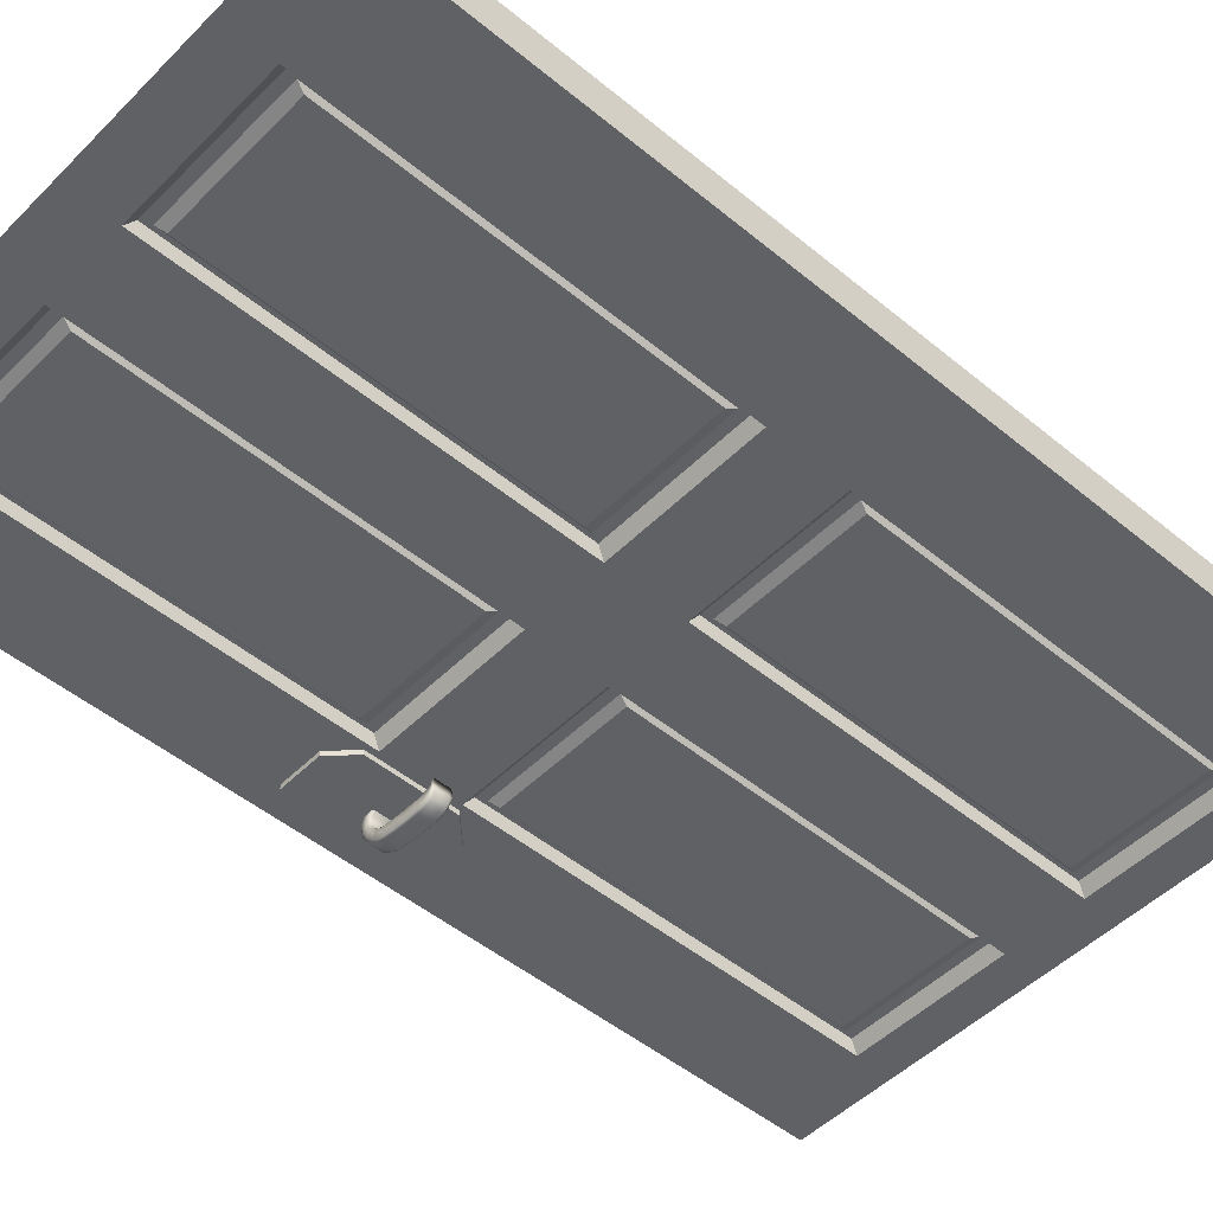
<metadata>
{"format":"obj","ext":"obj","renderer":"f3d","projection":"perspective","resolution":1024,"background":"white","views":[{"elev":-49.2,"azim":47.6,"up":"+Z"}]}
</metadata>
<code>
o Puerta
v -1.5 2.425 0.05
v -1.5 1.212 0.05
v -0.75 2.425 0.05
v -0.75 1.212 0.05
v -1.245 1.311 0.05
v -1.245 2.327 0.05
v -0.8514 2.327 0.05
v -0.8514 1.311 0.05
v -1.237 1.331 0.07724
v -1.237 2.306 0.07724
v -0.8595 2.306 0.07724
v -0.8595 1.331 0.07724
v -1.227 1.355 0.07724
v -1.227 2.282 0.07724
v -0.8687 2.282 0.07724
v -0.8687 1.355 0.07724
v -1.219 1.378 0.06704
v -1.219 2.26 0.06704
v -0.8774 2.26 0.06704
v -0.8774 1.378 0.06704
v 3e-06 2.425 0.05
v -0 2.425 -0.05
v -0 1.212 0.05
v -0 1.212 -0.05
v -0.2553 1.311 0.05
v -0.2553 2.327 0.05
v -0.6486 2.327 0.05
v -0.6486 1.311 0.05
v -0.2634 1.331 0.07724
v -0.2634 2.306 0.07724
v -0.6405 2.306 0.07724
v -0.6405 1.331 0.07724
v -0.2726 1.355 0.07724
v -0.2726 2.282 0.07724
v -0.6313 2.282 0.07724
v -0.6313 1.355 0.07724
v -0.2813 1.378 0.06704
v -0.2813 2.26 0.06704
v -0.6226 2.26 0.06704
v -0.6226 1.378 0.06704
v -1.5 0 0.05
v -1.5 0 -0.05
v -0.75 0 0.05
v -1.245 1.114 0.05
v -1.245 0.09808 0.05
v -0.8514 0.09808 0.05
v -0.8514 1.114 0.05
v -1.237 1.094 0.07724
v -1.237 0.1189 0.07724
v -0.8595 0.1189 0.07724
v -0.8595 1.094 0.07724
v -1.227 1.07 0.07724
v -1.227 0.1427 0.07724
v -0.8687 0.1427 0.07724
v -0.8687 1.07 0.07724
v -1.219 1.047 0.06704
v -1.219 0.1651 0.06704
v -0.8774 0.1651 0.06704
v -0.8774 1.047 0.06704
v -0 0 0.05
v -0.2553 1.114 0.05
v -0.2553 0.09808 0.05
v -0.6486 0.09808 0.05
v -0.6486 1.114 0.05
v -0.2634 1.094 0.07724
v -0.2634 0.1189 0.07724
v -0.6405 0.1189 0.07724
v -0.6405 1.094 0.07724
v -0.2726 1.07 0.07724
v -0.2726 0.1427 0.07724
v -0.6313 0.1427 0.07724
v -0.6313 1.07 0.07724
v -0.2813 1.047 0.06704
v -0.2813 0.1651 0.06704
v -0.6226 0.1651 0.06704
v -0.6226 1.047 0.06704
v -1.5 2.425 -0.05
v -1.5 1.212 -0.05
v -0.75 2.425 -0.05
v -0.75 1.212 -0.05
v -1.245 1.311 -0.05
v -1.245 2.327 -0.05
v -0.8514 2.327 -0.05
v -0.8514 1.311 -0.05
v -1.237 1.331 -0.02276
v -1.237 2.306 -0.02276
v -0.8595 2.306 -0.02276
v -0.8595 1.331 -0.02276
v -1.227 1.355 -0.02276
v -1.227 2.282 -0.02276
v -0.8687 2.282 -0.02276
v -0.8687 1.355 -0.02276
v -1.219 1.378 -0.03295
v -1.219 2.26 -0.03295
v -0.8774 2.26 -0.03295
v -0.8774 1.378 -0.03295
v -0.2553 1.311 -0.05
v -0.2553 2.327 -0.05
v -0.6486 2.327 -0.05
v -0.6486 1.311 -0.05
v -0.2634 1.331 -0.02276
v -0.2634 2.306 -0.02276
v -0.6405 2.306 -0.02276
v -0.6405 1.331 -0.02276
v -0.2726 1.355 -0.02276
v -0.2726 2.282 -0.02276
v -0.6313 2.282 -0.02276
v -0.6313 1.355 -0.02276
v -0.2813 1.378 -0.03295
v -0.2813 2.26 -0.03295
v -0.6226 2.26 -0.03295
v -0.6226 1.378 -0.03295
v -0.75 0 -0.05
v -1.245 1.114 -0.05
v -1.245 0.09808 -0.05
v -0.8514 0.09808 -0.05
v -0.8514 1.114 -0.05
v -1.237 1.094 -0.02276
v -1.237 0.1189 -0.02276
v -0.8595 0.1189 -0.02276
v -0.8595 1.094 -0.02276
v -1.227 1.07 -0.02276
v -1.227 0.1427 -0.02276
v -0.8687 0.1427 -0.02276
v -0.8687 1.07 -0.02276
v -1.219 1.047 -0.03295
v -1.219 0.1651 -0.03295
v -0.8774 0.1651 -0.03295
v -0.8774 1.047 -0.03295
v -0 0 -0.05
v -0.2553 1.114 -0.05
v -0.2553 0.09808 -0.05
v -0.6486 0.09808 -0.05
v -0.6486 1.114 -0.05
v -0.2634 1.094 -0.02276
v -0.2634 0.1189 -0.02276
v -0.6405 0.1189 -0.02276
v -0.6405 1.094 -0.02276
v -0.2726 1.07 -0.02276
v -0.2726 0.1427 -0.02276
v -0.6313 0.1427 -0.02276
v -0.6313 1.07 -0.02276
v -0.2813 1.047 -0.03295
v -0.2813 0.1651 -0.03295
v -0.6226 0.1651 -0.03295
v -0.6226 1.047 -0.03295
v -0 2.425 0
v -0 1.212 0
v -1.5 0 0
v -1.5 2.425 0
v -1.5 1.212 0
v -0.75 2.425 0
v -0 0 0
v -1.335 1.213 -0.1226
v -1.335 1.213 -0.1576
v -1.347 1.213 -0.1129
v -1.351 1.213 -0.1475
v -1.359 1.213 -0.1008
v -1.369 1.213 -0.134
v -1.362 1.213 -0.08556
v -1.383 1.213 -0.1124
v -1.36 1.213 -0.07233
v -1.391 1.213 -0.08372
v -1.353 1.213 -0.06314
v -1.385 1.213 -0.06314
v -1.263 1.213 -0.1654
v -1.263 1.213 -0.1305
v -1.281 1.213 -0.1654
v -1.299 1.213 -0.1635
v -1.317 1.213 -0.1615
v -1.281 1.213 -0.1305
v -1.299 1.213 -0.1285
v -1.317 1.213 -0.1266
v -1.317 1.236 -0.1317
v -1.317 1.231 -0.1266
v -1.335 1.231 -0.1576
v -1.335 1.236 -0.1519
v -1.317 1.236 -0.1562
v -1.317 1.231 -0.1615
v -1.335 1.236 -0.1281
v -1.335 1.231 -0.1226
v -1.299 1.236 -0.1583
v -1.299 1.231 -0.1635
v -1.281 1.231 -0.1654
v -1.281 1.236 -0.1604
v -1.351 1.231 -0.1475
v -1.351 1.236 -0.1412
v -1.348 1.236 -0.1191
v -1.347 1.231 -0.1129
v -1.369 1.231 -0.134
v -1.367 1.236 -0.1275
v -1.361 1.236 -0.1071
v -1.359 1.231 -0.1008
v -1.383 1.231 -0.1124
v -1.379 1.236 -0.107
v -1.366 1.236 -0.09043
v -1.362 1.231 -0.08556
v -1.391 1.231 -0.08372
v -1.384 1.236 -0.08145
v -1.364 1.236 -0.07397
v -1.36 1.231 -0.07233
v -1.379 1.236 -0.06314
v -1.385 1.231 -0.06314
v -1.353 1.231 -0.06314
v -1.356 1.236 -0.06314
v -1.263 1.231 -0.1654
v -1.263 1.236 -0.1604
v -1.263 1.236 -0.1354
v -1.263 1.231 -0.1305
v -1.299 1.231 -0.1285
v -1.299 1.236 -0.1336
v -1.281 1.231 -0.1305
v -1.281 1.236 -0.1354
v -1.248 1.213 -0.1654
v -1.248 1.213 -0.1305
v -1.248 1.231 -0.1654
v -1.248 1.236 -0.1604
v -1.248 1.236 -0.1354
v -1.248 1.231 -0.1305
v -1.226 1.213 -0.1654
v -1.226 1.213 -0.1305
v -1.226 1.231 -0.1654
v -1.226 1.236 -0.1604
v -1.226 1.236 -0.1354
v -1.226 1.231 -0.1305
v -1.211 1.213 -0.1635
v -1.211 1.213 -0.1285
v -1.211 1.231 -0.1635
v -1.211 1.236 -0.1585
v -1.211 1.236 -0.1334
v -1.211 1.231 -0.1285
v -1.196 1.213 -0.1582
v -1.196 1.213 -0.1232
v -1.196 1.231 -0.1582
v -1.196 1.236 -0.1531
v -1.196 1.236 -0.1281
v -1.196 1.231 -0.1232
v -1.188 1.213 -0.1508
v -1.188 1.213 -0.1159
v -1.188 1.231 -0.1508
v -1.188 1.236 -0.1458
v -1.188 1.236 -0.1208
v -1.188 1.231 -0.1159
v -1.181 1.213 -0.1379
v -1.184 1.213 -0.1085
v -1.181 1.231 -0.1379
v -1.181 1.236 -0.1329
v -1.184 1.236 -0.1134
v -1.184 1.231 -0.1085
v -1.317 1.191 -0.1317
v -1.317 1.196 -0.1266
v -1.335 1.196 -0.1576
v -1.335 1.191 -0.1519
v -1.317 1.191 -0.1562
v -1.317 1.196 -0.1615
v -1.335 1.191 -0.1281
v -1.335 1.196 -0.1226
v -1.299 1.191 -0.1583
v -1.299 1.196 -0.1635
v -1.281 1.196 -0.1654
v -1.281 1.191 -0.1604
v -1.351 1.196 -0.1475
v -1.351 1.191 -0.1412
v -1.348 1.191 -0.1191
v -1.347 1.196 -0.1129
v -1.369 1.196 -0.134
v -1.367 1.191 -0.1275
v -1.361 1.191 -0.1071
v -1.359 1.196 -0.1008
v -1.383 1.196 -0.1124
v -1.379 1.191 -0.107
v -1.366 1.191 -0.09043
v -1.362 1.196 -0.08556
v -1.391 1.196 -0.08372
v -1.384 1.191 -0.08145
v -1.364 1.191 -0.07397
v -1.36 1.196 -0.07233
v -1.379 1.191 -0.06314
v -1.385 1.196 -0.06314
v -1.353 1.196 -0.06314
v -1.356 1.191 -0.06314
v -1.263 1.196 -0.1654
v -1.263 1.191 -0.1604
v -1.263 1.191 -0.1354
v -1.263 1.196 -0.1305
v -1.299 1.196 -0.1285
v -1.299 1.191 -0.1336
v -1.281 1.196 -0.1305
v -1.281 1.191 -0.1354
v -1.248 1.196 -0.1654
v -1.248 1.191 -0.1604
v -1.248 1.191 -0.1354
v -1.248 1.196 -0.1305
v -1.226 1.196 -0.1654
v -1.226 1.191 -0.1604
v -1.226 1.191 -0.1354
v -1.226 1.196 -0.1305
v -1.211 1.196 -0.1635
v -1.211 1.191 -0.1585
v -1.211 1.191 -0.1334
v -1.211 1.196 -0.1285
v -1.196 1.196 -0.1582
v -1.196 1.191 -0.1531
v -1.196 1.191 -0.1281
v -1.196 1.196 -0.1232
v -1.188 1.196 -0.1508
v -1.188 1.191 -0.1458
v -1.188 1.191 -0.1208
v -1.188 1.196 -0.1159
v -1.181 1.196 -0.1379
v -1.181 1.191 -0.1329
v -1.184 1.191 -0.1134
v -1.184 1.196 -0.1085
v -1.259 1.316 -0.06299
v -1.259 1.316 -0.04896
v -1.259 1.204 -0.06299
v -1.259 1.204 -0.04896
v -1.371 1.316 -0.06299
v -1.371 1.204 -0.06299
v -1.371 1.372 -0.06299
v -1.371 1.372 -0.04896
v -1.315 1.372 -0.04896
v -1.315 1.372 -0.06299
v -1.484 1.316 -0.06299
v -1.484 1.316 -0.04896
v -1.484 1.204 -0.06299
v -1.484 1.204 -0.04896
v -1.428 1.372 -0.04896
v -1.428 1.372 -0.06299
v -1.259 1.091 -0.06299
v -1.259 1.091 -0.04896
v -1.371 1.091 -0.06299
v -1.371 1.035 -0.06299
v -1.371 1.035 -0.04896
v -1.315 1.035 -0.04896
v -1.315 1.035 -0.06299
v -1.484 1.091 -0.06299
v -1.484 1.091 -0.04896
v -1.428 1.035 -0.04896
v -1.428 1.035 -0.06299
v -1.335 1.213 0.1233
v -1.335 1.213 0.1583
v -1.347 1.213 0.1136
v -1.351 1.213 0.1482
v -1.359 1.213 0.1015
v -1.369 1.213 0.1347
v -1.362 1.213 0.08625
v -1.383 1.213 0.1131
v -1.36 1.213 0.07302
v -1.391 1.213 0.08441
v -1.353 1.213 0.06383
v -1.385 1.213 0.06383
v -1.263 1.213 0.1661
v -1.263 1.213 0.1312
v -1.281 1.213 0.1661
v -1.299 1.213 0.1641
v -1.317 1.213 0.1622
v -1.281 1.213 0.1312
v -1.299 1.213 0.1292
v -1.317 1.213 0.1273
v -1.317 1.191 0.1324
v -1.317 1.196 0.1273
v -1.335 1.196 0.1583
v -1.335 1.191 0.1526
v -1.317 1.191 0.1568
v -1.317 1.196 0.1622
v -1.335 1.191 0.1288
v -1.335 1.196 0.1233
v -1.299 1.191 0.159
v -1.299 1.196 0.1641
v -1.281 1.196 0.1661
v -1.281 1.191 0.1611
v -1.351 1.196 0.1482
v -1.351 1.191 0.1419
v -1.348 1.191 0.1198
v -1.347 1.196 0.1136
v -1.369 1.196 0.1347
v -1.367 1.191 0.1281
v -1.361 1.191 0.1078
v -1.359 1.196 0.1015
v -1.383 1.196 0.1131
v -1.379 1.191 0.1077
v -1.366 1.191 0.09111
v -1.362 1.196 0.08625
v -1.391 1.196 0.08441
v -1.384 1.191 0.08214
v -1.364 1.191 0.07465
v -1.36 1.196 0.07302
v -1.379 1.191 0.06383
v -1.385 1.196 0.06383
v -1.353 1.196 0.06383
v -1.356 1.191 0.06383
v -1.263 1.196 0.1661
v -1.263 1.191 0.1611
v -1.263 1.191 0.1361
v -1.263 1.196 0.1312
v -1.299 1.196 0.1292
v -1.299 1.191 0.1342
v -1.281 1.196 0.1312
v -1.281 1.191 0.1361
v -1.248 1.213 0.1661
v -1.248 1.213 0.1312
v -1.248 1.196 0.1661
v -1.248 1.191 0.1611
v -1.248 1.191 0.1361
v -1.248 1.196 0.1312
v -1.226 1.213 0.1661
v -1.226 1.213 0.1312
v -1.226 1.196 0.1661
v -1.226 1.191 0.1611
v -1.226 1.191 0.1361
v -1.226 1.196 0.1312
v -1.211 1.213 0.1641
v -1.211 1.213 0.1292
v -1.211 1.196 0.1641
v -1.211 1.191 0.1591
v -1.211 1.191 0.1341
v -1.211 1.196 0.1292
v -1.196 1.213 0.1588
v -1.196 1.213 0.1239
v -1.196 1.196 0.1588
v -1.196 1.191 0.1538
v -1.196 1.191 0.1288
v -1.196 1.196 0.1239
v -1.188 1.213 0.1515
v -1.188 1.213 0.1166
v -1.188 1.196 0.1515
v -1.188 1.191 0.1465
v -1.188 1.191 0.1215
v -1.188 1.196 0.1166
v -1.181 1.213 0.1386
v -1.184 1.213 0.1091
v -1.181 1.196 0.1386
v -1.181 1.191 0.1336
v -1.184 1.191 0.114
v -1.184 1.196 0.1091
v -1.317 1.236 0.1324
v -1.317 1.231 0.1273
v -1.335 1.231 0.1583
v -1.335 1.236 0.1526
v -1.317 1.236 0.1568
v -1.317 1.231 0.1622
v -1.335 1.236 0.1288
v -1.335 1.231 0.1233
v -1.299 1.236 0.159
v -1.299 1.231 0.1641
v -1.281 1.231 0.1661
v -1.281 1.236 0.1611
v -1.351 1.231 0.1482
v -1.351 1.236 0.1419
v -1.348 1.236 0.1198
v -1.347 1.231 0.1136
v -1.369 1.231 0.1347
v -1.367 1.236 0.1281
v -1.361 1.236 0.1078
v -1.359 1.231 0.1015
v -1.383 1.231 0.1131
v -1.379 1.236 0.1077
v -1.366 1.236 0.09111
v -1.362 1.231 0.08625
v -1.391 1.231 0.08441
v -1.384 1.236 0.08214
v -1.364 1.236 0.07465
v -1.36 1.231 0.07302
v -1.379 1.236 0.06383
v -1.385 1.231 0.06383
v -1.353 1.231 0.06383
v -1.356 1.236 0.06383
v -1.263 1.231 0.1661
v -1.263 1.236 0.1611
v -1.263 1.236 0.1361
v -1.263 1.231 0.1312
v -1.299 1.231 0.1292
v -1.299 1.236 0.1342
v -1.281 1.231 0.1312
v -1.281 1.236 0.1361
v -1.248 1.231 0.1661
v -1.248 1.236 0.1611
v -1.248 1.236 0.1361
v -1.248 1.231 0.1312
v -1.226 1.231 0.1661
v -1.226 1.236 0.1611
v -1.226 1.236 0.1361
v -1.226 1.231 0.1312
v -1.211 1.231 0.1641
v -1.211 1.236 0.1591
v -1.211 1.236 0.1341
v -1.211 1.231 0.1292
v -1.196 1.231 0.1588
v -1.196 1.236 0.1538
v -1.196 1.236 0.1288
v -1.196 1.231 0.1239
v -1.188 1.231 0.1515
v -1.188 1.236 0.1465
v -1.188 1.236 0.1215
v -1.188 1.231 0.1166
v -1.181 1.231 0.1386
v -1.181 1.236 0.1336
v -1.184 1.236 0.114
v -1.184 1.231 0.1091
v -1.484 1.316 0.06389
v -1.484 1.316 0.04986
v -1.484 1.204 0.06389
v -1.484 1.204 0.04986
v -1.371 1.316 0.06389
v -1.371 1.204 0.06389
v -1.371 1.372 0.06389
v -1.371 1.372 0.04986
v -1.428 1.372 0.04986
v -1.428 1.372 0.06389
v -1.259 1.316 0.06389
v -1.259 1.316 0.04986
v -1.259 1.204 0.06389
v -1.259 1.204 0.04986
v -1.315 1.372 0.04986
v -1.315 1.372 0.06389
v -1.484 1.091 0.06389
v -1.484 1.091 0.04986
v -1.371 1.091 0.06389
v -1.371 1.035 0.06389
v -1.371 1.035 0.04986
v -1.428 1.035 0.04986
v -1.428 1.035 0.06389
v -1.259 1.091 0.06389
v -1.259 1.091 0.04986
v -1.315 1.035 0.04986
v -1.315 1.035 0.06389
f 151 150 77 78
f 2 4 8 5
f 152 150 1 3
f 5 8 12 9
f 3 1 6 7
f 1 2 5 6
f 4 3 7 8
f 10 9 13 14
f 6 5 9 10
f 8 7 11 12
f 7 6 10 11
f 16 15 19 20
f 12 11 15 16
f 11 10 14 15
f 9 12 16 13
f 20 19 18 17
f 15 14 18 19
f 13 16 20 17
f 14 13 17 18
f 148 24 22 147
f 23 25 28 4
f 152 3 21 147
f 25 29 32 28
f 3 27 26 21
f 21 26 25 23
f 4 28 27 3
f 30 34 33 29
f 26 30 29 25
f 28 32 31 27
f 27 31 30 26
f 36 40 39 35
f 32 36 35 31
f 31 35 34 30
f 29 33 36 32
f 40 37 38 39
f 35 39 38 34
f 33 37 40 36
f 34 38 37 33
f 151 78 42 149
f 2 44 47 4
f 44 48 51 47
f 43 46 45 41
f 41 45 44 2
f 4 47 46 43
f 49 53 52 48
f 45 49 48 44
f 47 51 50 46
f 46 50 49 45
f 55 59 58 54
f 51 55 54 50
f 50 54 53 49
f 48 52 55 51
f 59 56 57 58
f 54 58 57 53
f 52 56 59 55
f 53 57 56 52
f 148 153 130 24
f 23 4 64 61
f 61 64 68 65
f 43 60 62 63
f 60 23 61 62
f 4 43 63 64
f 66 65 69 70
f 62 61 65 66
f 64 63 67 68
f 63 62 66 67
f 72 71 75 76
f 68 67 71 72
f 67 66 70 71
f 65 68 72 69
f 76 75 74 73
f 71 70 74 75
f 69 72 76 73
f 70 69 73 74
f 78 81 84 80
f 81 85 88 84
f 79 83 82 77
f 77 82 81 78
f 80 84 83 79
f 86 90 89 85
f 82 86 85 81
f 84 88 87 83
f 83 87 86 82
f 92 96 95 91
f 88 92 91 87
f 87 91 90 86
f 85 89 92 88
f 96 93 94 95
f 91 95 94 90
f 89 93 96 92
f 90 94 93 89
f 24 80 100 97
f 97 100 104 101
f 79 22 98 99
f 22 24 97 98
f 80 79 99 100
f 102 101 105 106
f 98 97 101 102
f 100 99 103 104
f 99 98 102 103
f 108 107 111 112
f 104 103 107 108
f 103 102 106 107
f 101 104 108 105
f 112 111 110 109
f 107 106 110 111
f 105 108 112 109
f 106 105 109 110
f 78 80 117 114
f 114 117 121 118
f 113 42 115 116
f 42 78 114 115
f 80 113 116 117
f 119 118 122 123
f 115 114 118 119
f 117 116 120 121
f 116 115 119 120
f 125 124 128 129
f 121 120 124 125
f 120 119 123 124
f 118 121 125 122
f 129 128 127 126
f 124 123 127 128
f 122 125 129 126
f 123 122 126 127
f 24 131 134 80
f 131 135 138 134
f 113 133 132 130
f 130 132 131 24
f 80 134 133 113
f 136 140 139 135
f 132 136 135 131
f 134 138 137 133
f 133 137 136 132
f 142 146 145 141
f 138 142 141 137
f 137 141 140 136
f 135 139 142 138
f 146 143 144 145
f 141 145 144 140
f 139 143 146 142
f 140 144 143 139
f 23 60 153 148
f 2 151 149 41
f 79 152 147 22
f 23 148 147 21
f 79 77 150 152
f 2 1 150 151
f 170 155 176 179
f 176 155 157 186
f 169 170 179 183
f 192 191 195 196
f 185 182 211 213
f 186 157 159 190
f 190 159 161 194
f 196 195 199 200
f 200 199 202 205
f 194 161 163 198
f 198 163 165 203
f 154 181 189 156
f 188 187 191 192
f 207 185 213 208
f 166 168 184 206
f 168 169 183 184
f 175 181 154 173
f 209 212 171 167
f 182 178 174 211
f 212 210 172 171
f 162 201 204 164
f 158 193 197 160
f 160 197 201 162
f 156 189 193 158
f 180 177 187 188
f 178 177 180 174
f 179 176 177 178
f 175 210 211 174
f 181 175 174 180
f 206 184 185 207
f 183 179 178 182
f 184 183 182 185
f 176 186 187 177
f 189 181 180 188
f 188 192 193 189
f 186 190 191 187
f 190 194 195 191
f 197 193 192 196
f 199 195 194 198
f 196 200 201 197
f 198 203 202 199
f 204 201 200 205
f 210 212 213 211
f 212 209 208 213
f 210 175 173 172
f 208 209 219 218
f 207 208 218 217
f 206 207 217 216
f 209 167 215 219
f 166 206 216 214
f 214 216 222 220
f 218 219 225 224
f 219 215 221 225
f 217 218 224 223
f 216 217 223 222
f 220 222 228 226
f 224 225 231 230
f 225 221 227 231
f 223 224 230 229
f 222 223 229 228
f 231 227 233 237
f 229 230 236 235
f 228 229 235 234
f 226 228 234 232
f 230 231 237 236
f 237 233 239 243
f 235 236 242 241
f 234 235 241 240
f 232 234 240 238
f 236 237 243 242
f 243 239 245 249
f 241 242 248 247
f 240 241 247 246
f 238 240 246 244
f 242 243 249 248
f 244 246 249 245
f 247 248 249 246
f 170 255 252 155
f 252 262 157 155
f 169 259 255 170
f 268 272 271 267
f 261 289 287 258
f 262 266 159 157
f 266 270 161 159
f 272 276 275 271
f 276 281 278 275
f 270 274 163 161
f 274 279 165 163
f 154 156 265 257
f 264 268 267 263
f 283 284 289 261
f 166 282 260 168
f 168 260 259 169
f 251 173 154 257
f 285 167 171 288
f 258 287 250 254
f 288 171 172 286
f 162 164 280 277
f 158 160 273 269
f 160 162 277 273
f 156 158 269 265
f 256 264 263 253
f 254 250 256 253
f 255 254 253 252
f 251 250 287 286
f 257 256 250 251
f 282 283 261 260
f 259 258 254 255
f 260 261 258 259
f 252 253 263 262
f 265 264 256 257
f 264 265 269 268
f 262 263 267 266
f 266 267 271 270
f 273 272 268 269
f 275 274 270 271
f 272 273 277 276
f 274 275 278 279
f 280 281 276 277
f 286 287 289 288
f 288 289 284 285
f 286 172 173 251
f 284 292 293 285
f 283 291 292 284
f 282 290 291 283
f 285 293 215 167
f 166 214 290 282
f 214 220 294 290
f 292 296 297 293
f 293 297 221 215
f 291 295 296 292
f 290 294 295 291
f 220 226 298 294
f 296 300 301 297
f 297 301 227 221
f 295 299 300 296
f 294 298 299 295
f 301 305 233 227
f 299 303 304 300
f 298 302 303 299
f 226 232 302 298
f 300 304 305 301
f 305 309 239 233
f 303 307 308 304
f 302 306 307 303
f 232 238 306 302
f 304 308 309 305
f 309 313 245 239
f 307 311 312 308
f 306 310 311 307
f 238 244 310 306
f 308 312 313 309
f 244 245 313 310
f 311 310 313 312
f 316 314 315 317
f 319 318 314 316
f 315 314 323 322
f 321 322 323 320
f 314 318 320 323
f 326 327 325 324
f 319 326 324 318
f 325 328 329 324
f 321 320 329 328
f 324 329 320 318
f 316 317 331 330
f 319 316 330 332
f 331 335 336 330
f 334 333 336 335
f 330 336 333 332
f 326 337 338 327
f 319 332 337 326
f 338 337 340 339
f 334 339 340 333
f 337 332 333 340
f 357 342 363 366
f 363 342 344 373
f 356 357 366 370
f 379 378 382 383
f 372 369 398 400
f 373 344 346 377
f 377 346 348 381
f 383 382 386 387
f 387 386 389 392
f 381 348 350 385
f 385 350 352 390
f 341 368 376 343
f 375 374 378 379
f 394 372 400 395
f 353 355 371 393
f 355 356 370 371
f 362 368 341 360
f 396 399 358 354
f 369 365 361 398
f 399 397 359 358
f 349 388 391 351
f 345 380 384 347
f 347 384 388 349
f 343 376 380 345
f 367 364 374 375
f 365 364 367 361
f 366 363 364 365
f 362 397 398 361
f 368 362 361 367
f 393 371 372 394
f 370 366 365 369
f 371 370 369 372
f 363 373 374 364
f 376 368 367 375
f 375 379 380 376
f 373 377 378 374
f 377 381 382 378
f 384 380 379 383
f 386 382 381 385
f 383 387 388 384
f 385 390 389 386
f 391 388 387 392
f 397 399 400 398
f 399 396 395 400
f 397 362 360 359
f 395 396 406 405
f 394 395 405 404
f 393 394 404 403
f 396 354 402 406
f 353 393 403 401
f 401 403 409 407
f 405 406 412 411
f 406 402 408 412
f 404 405 411 410
f 403 404 410 409
f 407 409 415 413
f 411 412 418 417
f 412 408 414 418
f 410 411 417 416
f 409 410 416 415
f 418 414 420 424
f 416 417 423 422
f 415 416 422 421
f 413 415 421 419
f 417 418 424 423
f 424 420 426 430
f 422 423 429 428
f 421 422 428 427
f 419 421 427 425
f 423 424 430 429
f 430 426 432 436
f 428 429 435 434
f 427 428 434 433
f 425 427 433 431
f 429 430 436 435
f 431 433 436 432
f 434 435 436 433
f 357 442 439 342
f 439 449 344 342
f 356 446 442 357
f 455 459 458 454
f 448 476 474 445
f 449 453 346 344
f 453 457 348 346
f 459 463 462 458
f 463 468 465 462
f 457 461 350 348
f 461 466 352 350
f 341 343 452 444
f 451 455 454 450
f 470 471 476 448
f 353 469 447 355
f 355 447 446 356
f 438 360 341 444
f 472 354 358 475
f 445 474 437 441
f 475 358 359 473
f 349 351 467 464
f 345 347 460 456
f 347 349 464 460
f 343 345 456 452
f 443 451 450 440
f 441 437 443 440
f 442 441 440 439
f 438 437 474 473
f 444 443 437 438
f 469 470 448 447
f 446 445 441 442
f 447 448 445 446
f 439 440 450 449
f 452 451 443 444
f 451 452 456 455
f 449 450 454 453
f 453 454 458 457
f 460 459 455 456
f 462 461 457 458
f 459 460 464 463
f 461 462 465 466
f 467 468 463 464
f 473 474 476 475
f 475 476 471 472
f 473 359 360 438
f 471 479 480 472
f 470 478 479 471
f 469 477 478 470
f 472 480 402 354
f 353 401 477 469
f 401 407 481 477
f 479 483 484 480
f 480 484 408 402
f 478 482 483 479
f 477 481 482 478
f 407 413 485 481
f 483 487 488 484
f 484 488 414 408
f 482 486 487 483
f 481 485 486 482
f 488 492 420 414
f 486 490 491 487
f 485 489 490 486
f 413 419 489 485
f 487 491 492 488
f 492 496 426 420
f 490 494 495 491
f 489 493 494 490
f 419 425 493 489
f 491 495 496 492
f 496 500 432 426
f 494 498 499 495
f 493 497 498 494
f 425 431 497 493
f 495 499 500 496
f 431 432 500 497
f 498 497 500 499
f 503 501 502 504
f 506 505 501 503
f 502 501 510 509
f 508 509 510 507
f 501 505 507 510
f 513 514 512 511
f 506 513 511 505
f 512 515 516 511
f 508 507 516 515
f 511 516 507 505
f 503 504 518 517
f 506 503 517 519
f 518 522 523 517
f 521 520 523 522
f 517 523 520 519
f 513 524 525 514
f 506 519 524 513
f 525 524 527 526
f 521 526 527 520
f 524 519 520 527

</code>
